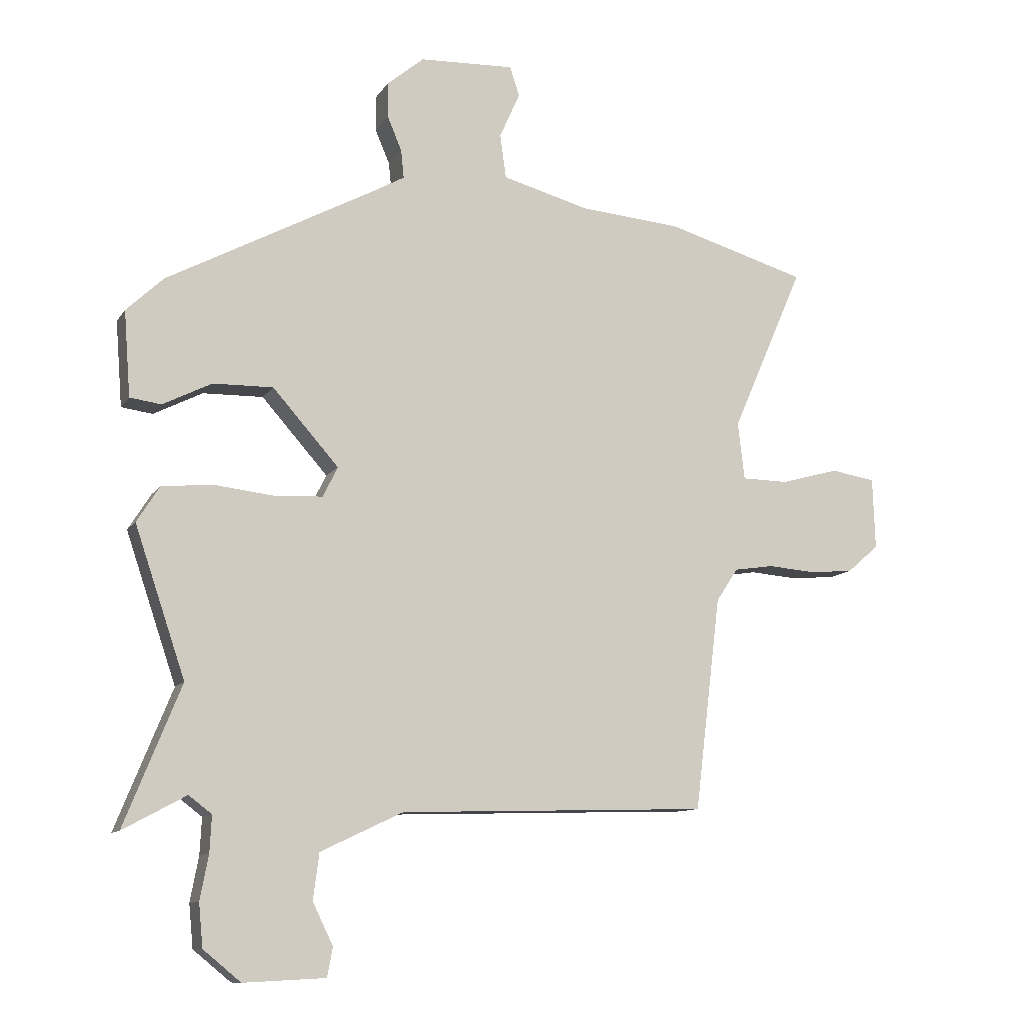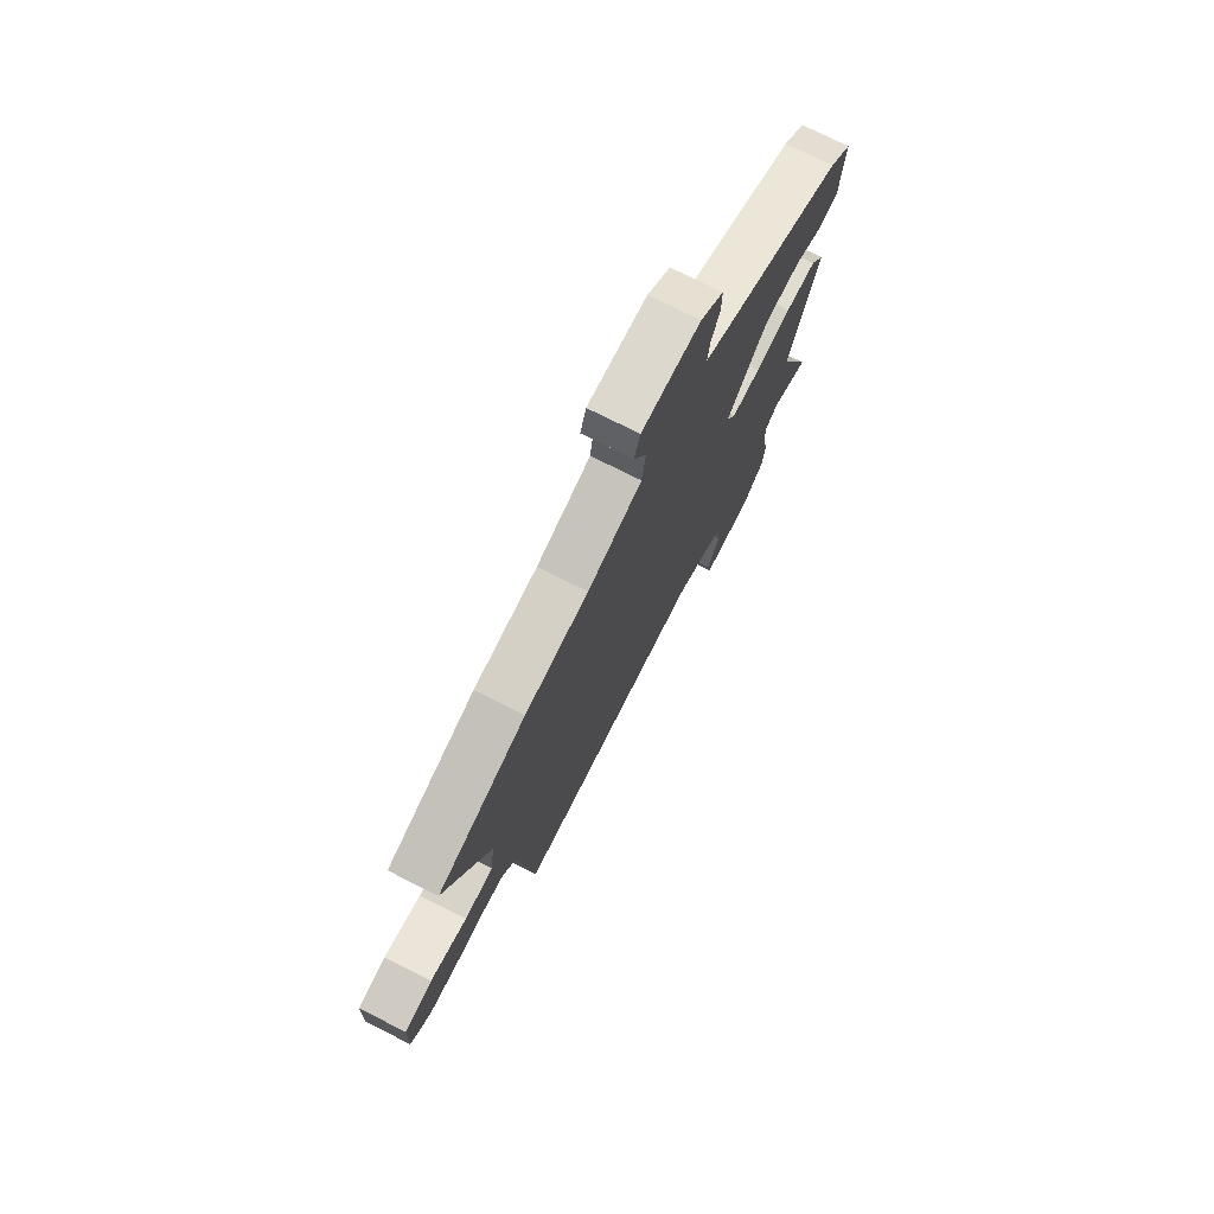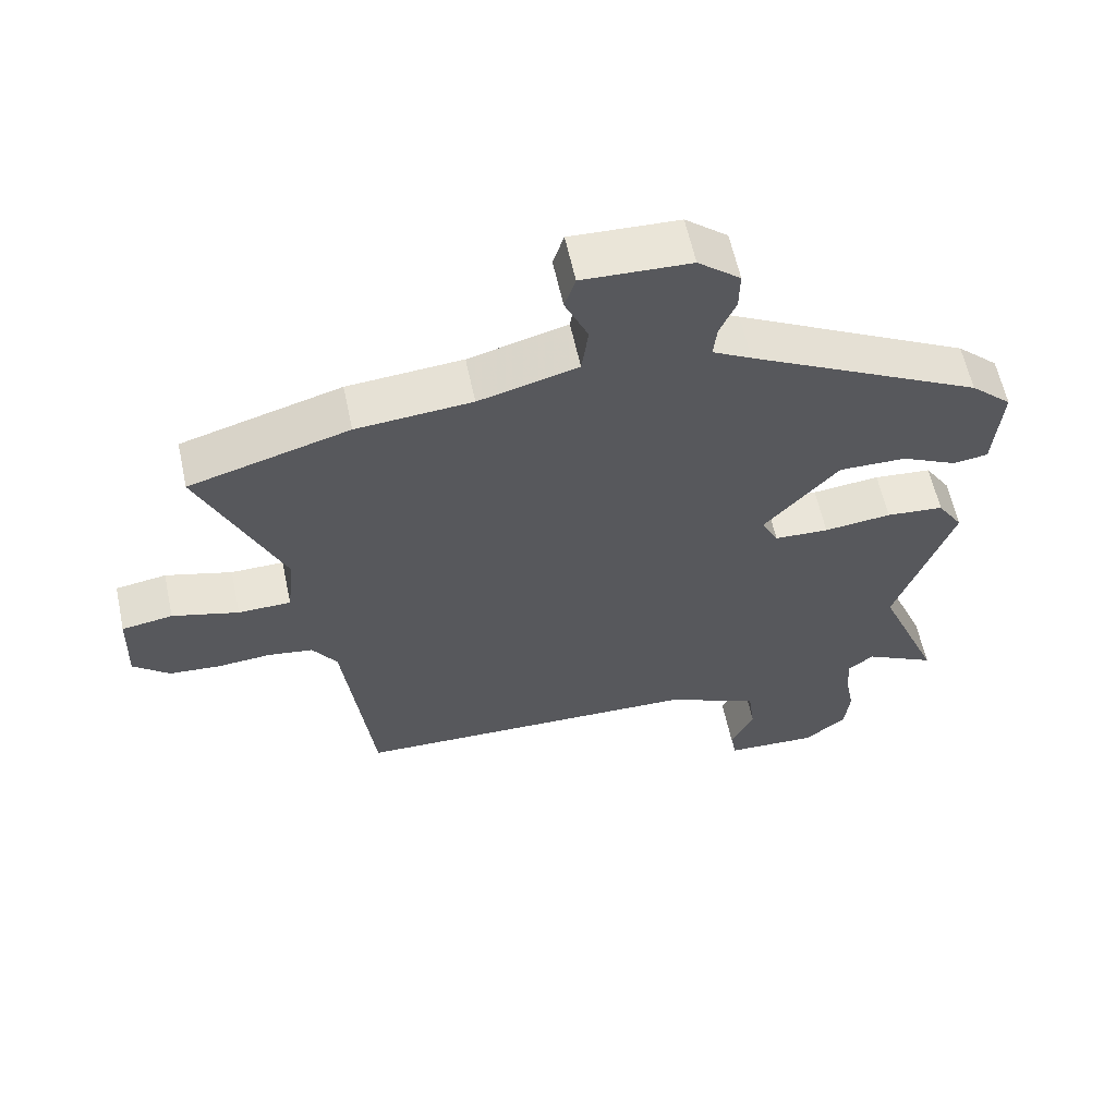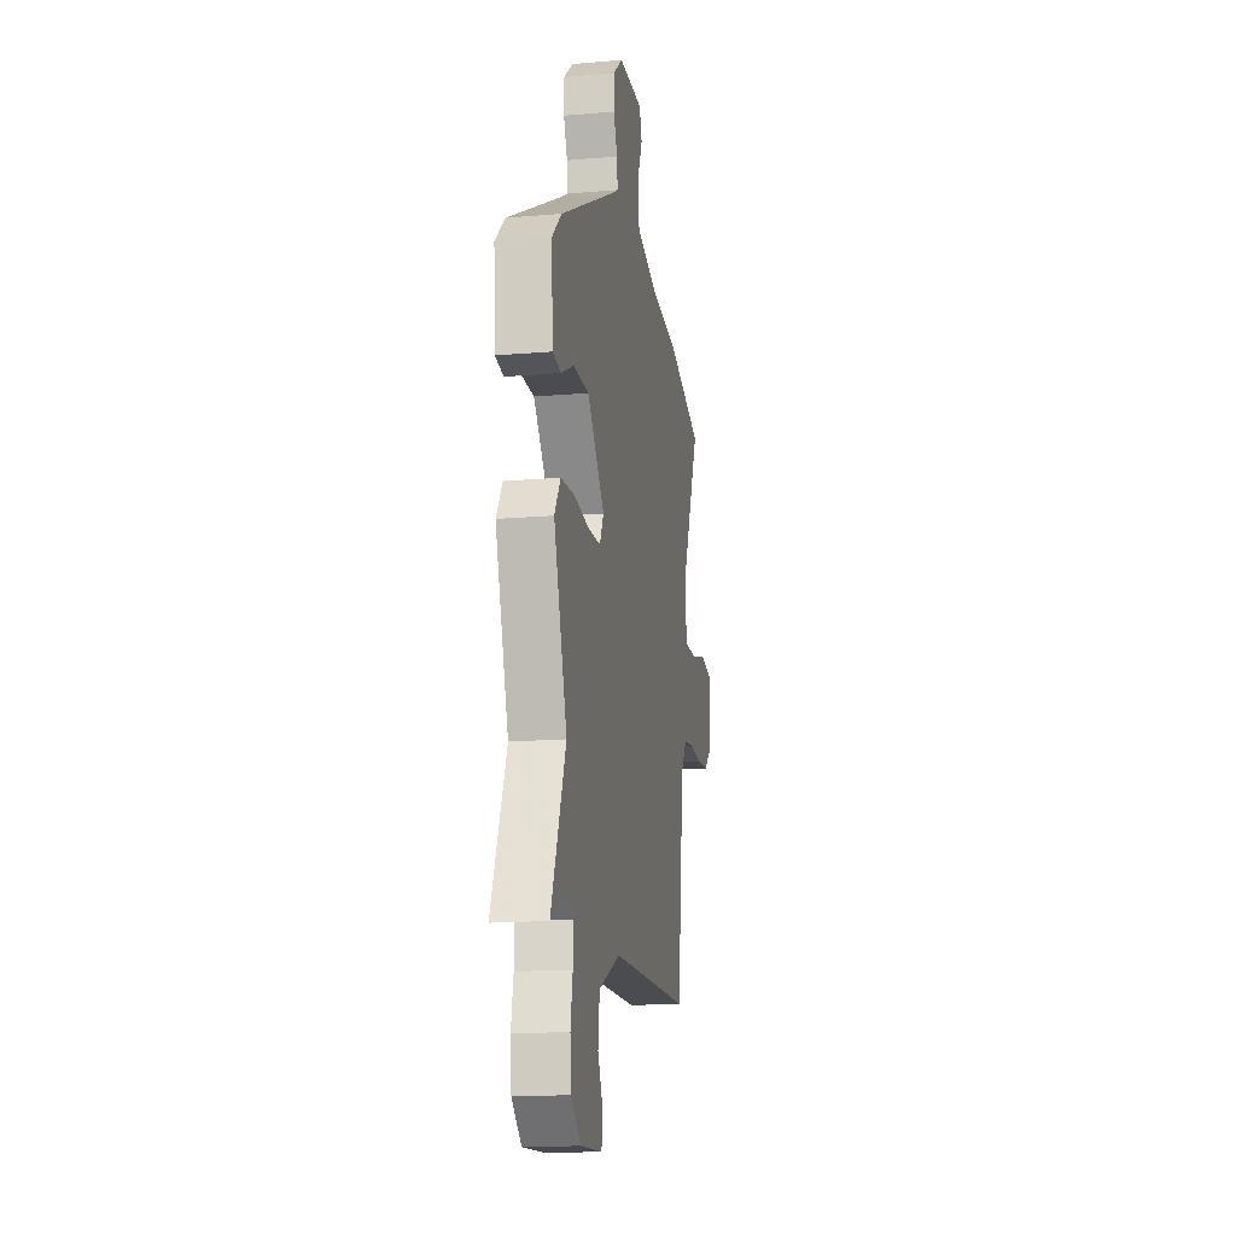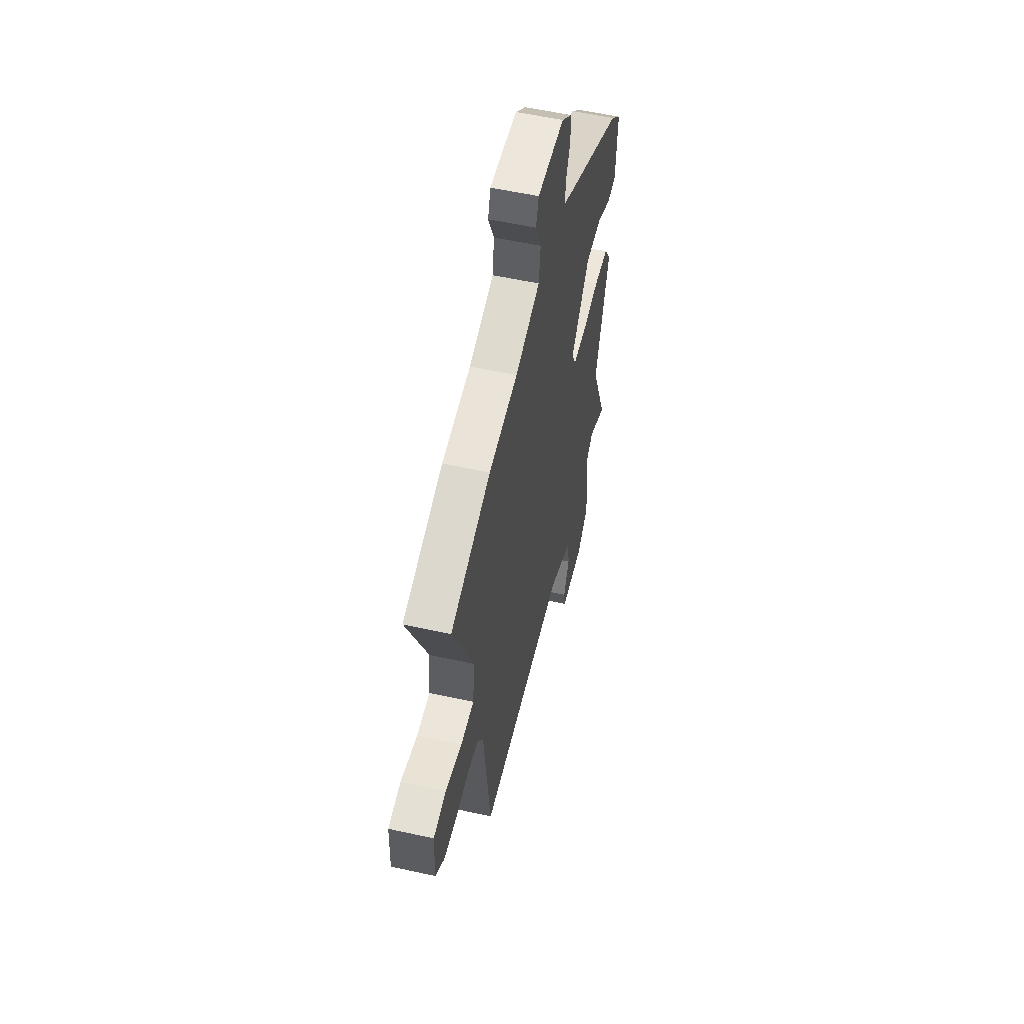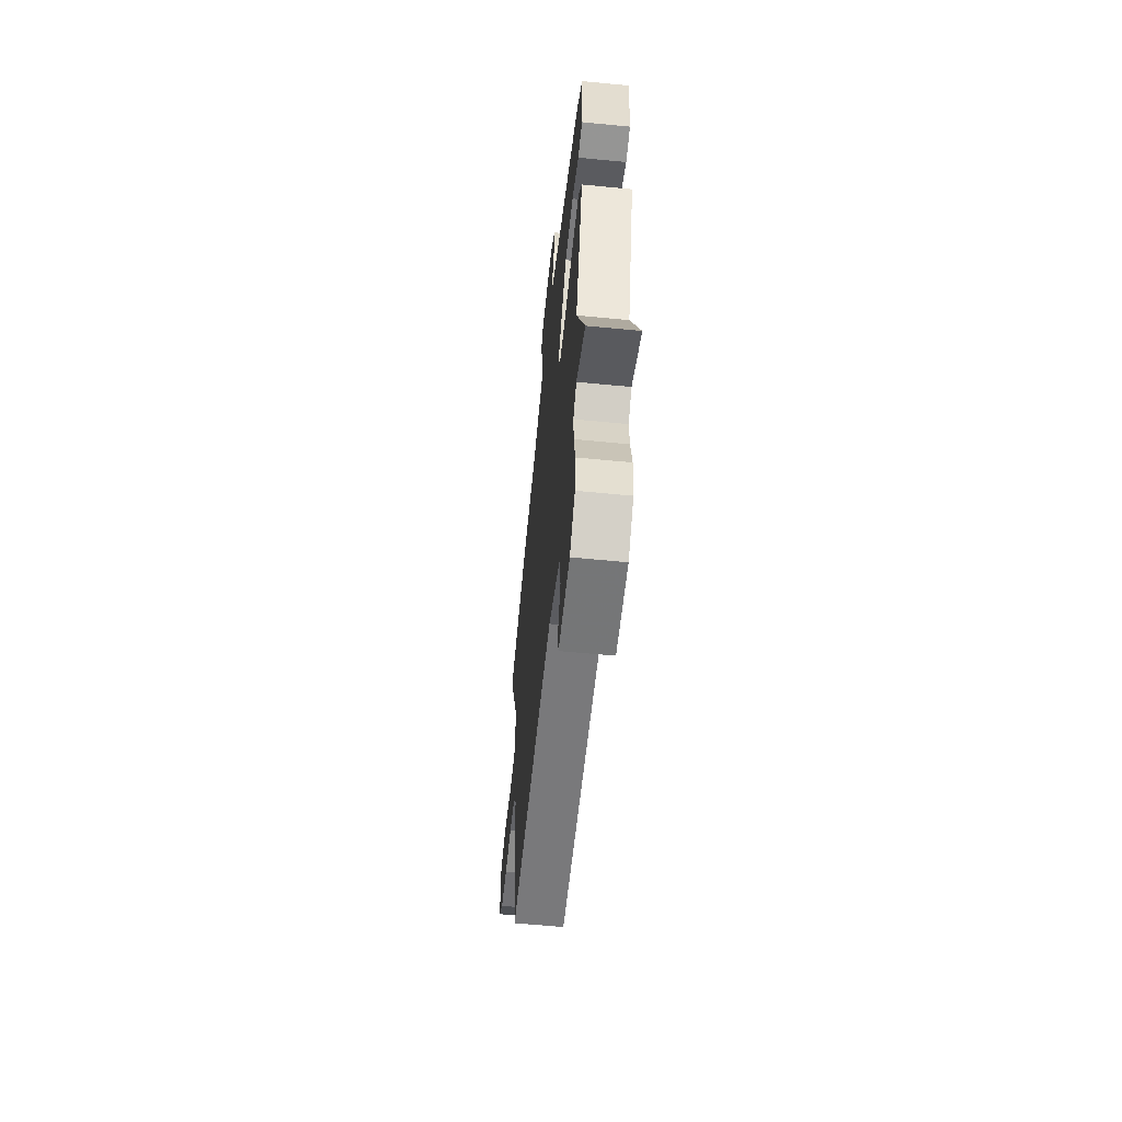
<metadata>
{"format":"obj","ext":"obj","renderer":"f3d","projection":"perspective","resolution":1024,"background":"white","views":[{"elev":-10.8,"azim":-20.0,"up":"+Z"},{"elev":75.0,"azim":116.7,"up":"+Z"},{"elev":60.6,"azim":167.9,"up":"+Z"},{"elev":-16.5,"azim":-80.2,"up":"+Z"},{"elev":55.4,"azim":103.1,"up":"+Z"},{"elev":-59.7,"azim":-95.7,"up":"+Z"}]}
</metadata>
<code>
v -0.517 0.07 -0.542
v -0.423 0.07 -0.31
v -0.507 0.07 -0.062
v -0.469 0.07 -0.002
v -0.384 0.07 0.006
v -0.285 0.07 -0.005
v -0.205 0.07 -0.001
v -0.18 0.07 0.049
v -0.29 0.07 0.173
v -0.39 0.07 0.171
v -0.471 0.07 0.13
v -0.523 0.07 0.137
v -0.534 0.07 0.279
v -0.473 0.07 0.337
v -0.13 0.07 0.521
v -0.073 0.07 0.553
v -0.078 0.07 0.601
v -0.102 0.07 0.657
v -0.103 0.07 0.715
v -0.041 0.07 0.767
v 0.117 0.07 0.774
v 0.133 0.07 0.725
v 0.099 0.07 0.648
v 0.109 0.07 0.575
v 0.254 0.07 0.536
v 0.423 0.07 0.522
v 0.657 0.07 0.454
v 0.537 0.07 0.178
v 0.548 0.07 0.082
v 0.625 0.07 0.081
v 0.722 0.07 0.108
v 0.796 0.07 0.096
v 0.8 0.07 -0.023
v 0.747 0.07 -0.069
v 0.673 0.07 -0.075
v 0.595 0.07 -0.069
v 0.529 0.07 -0.079
v 0.493 0.07 -0.134
v 0.45 0.07 -0.488
v -0.064 0.07 -0.504
v -0.201 0.07 -0.569
v -0.211 0.07 -0.645
v -0.177 0.07 -0.715
v -0.186 0.07 -0.763
v -0.322 0.07 -0.77
v -0.384 0.07 -0.719
v -0.391 0.07 -0.648
v -0.377 0.07 -0.574
v -0.374 0.07 -0.514
v -0.412 0.07 -0.485
v -0.517 0 -0.542
v -0.423 0 -0.31
v -0.507 0 -0.062
v -0.469 0 -0.002
v -0.384 0 0.006
v -0.285 0 -0.005
v -0.205 0 -0.001
v -0.18 0 0.049
v -0.29 0 0.173
v -0.39 0 0.171
v -0.471 0 0.13
v -0.523 0 0.137
v -0.534 0 0.279
v -0.473 0 0.337
v -0.13 0 0.521
v -0.073 0 0.553
v -0.078 0 0.601
v -0.102 0 0.657
v -0.103 0 0.715
v -0.041 0 0.767
v 0.117 0 0.774
v 0.133 0 0.725
v 0.099 0 0.648
v 0.109 0 0.575
v 0.254 0 0.536
v 0.423 0 0.522
v 0.657 0 0.454
v 0.537 0 0.178
v 0.548 0 0.082
v 0.625 0 0.081
v 0.722 0 0.108
v 0.796 0 0.096
v 0.8 0 -0.023
v 0.747 0 -0.069
v 0.673 0 -0.075
v 0.595 0 -0.069
v 0.529 0 -0.079
v 0.493 0 -0.134
v 0.45 0 -0.488
v -0.064 0 -0.504
v -0.201 0 -0.569
v -0.211 0 -0.645
v -0.177 0 -0.715
v -0.186 0 -0.763
v -0.322 0 -0.77
v -0.384 0 -0.719
v -0.391 0 -0.648
v -0.377 0 -0.574
v -0.374 0 -0.514
v -0.412 0 -0.485
f 46 47 48
f 45 46 48
f 44 45 48
f 43 44 48
f 42 43 48
f 41 42 48 49
f 40 41 49 50
f 38 39 40 50
f 34 35 36
f 33 34 36
f 32 33 36
f 31 32 36
f 30 31 36
f 29 30 36 37
f 37 38 50
f 29 37 50
f 28 29 50
f 50 1 2
f 28 50 2
f 27 28 2
f 26 27 2
f 25 26 2
f 21 22 23
f 20 21 23
f 19 20 23
f 18 19 23
f 17 18 23
f 16 17 23 24
f 13 14 15
f 12 13 15
f 11 12 15
f 10 11 15
f 16 24 25
f 15 16 25
f 10 15 25
f 9 10 25
f 4 5 6
f 3 4 6
f 2 3 6
f 2 6 7
f 25 2 7
f 8 9 25
f 7 8 25
f 98 97 96
f 98 96 95
f 98 95 94
f 98 94 93
f 98 93 92
f 99 98 92 91
f 100 99 91 90
f 100 90 89 88
f 86 85 84
f 86 84 83
f 86 83 82
f 86 82 81
f 86 81 80
f 87 86 80 79
f 100 88 87
f 100 87 79
f 100 79 78
f 52 51 100
f 52 100 78
f 52 78 77
f 52 77 76
f 52 76 75
f 73 72 71
f 73 71 70
f 73 70 69
f 73 69 68
f 73 68 67
f 74 73 67 66
f 65 64 63
f 65 63 62
f 65 62 61
f 65 61 60
f 75 74 66
f 75 66 65
f 75 65 60
f 75 60 59
f 56 55 54
f 56 54 53
f 56 53 52
f 57 56 52
f 57 52 75
f 75 59 58
f 75 58 57
f 1 51 52 2
f 2 52 53 3
f 3 53 54 4
f 4 54 55 5
f 5 55 56 6
f 6 56 57 7
f 7 57 58 8
f 8 58 59 9
f 9 59 60 10
f 10 60 61 11
f 11 61 62 12
f 12 62 63 13
f 13 63 64 14
f 14 64 65 15
f 15 65 66 16
f 16 66 67 17
f 17 67 68 18
f 18 68 69 19
f 19 69 70 20
f 20 70 71 21
f 21 71 72 22
f 22 72 73 23
f 23 73 74 24
f 24 74 75 25
f 25 75 76 26
f 26 76 77 27
f 27 77 78 28
f 28 78 79 29
f 29 79 80 30
f 30 80 81 31
f 31 81 82 32
f 32 82 83 33
f 33 83 84 34
f 34 84 85 35
f 35 85 86 36
f 36 86 87 37
f 37 87 88 38
f 38 88 89 39
f 39 89 90 40
f 40 90 91 41
f 41 91 92 42
f 42 92 93 43
f 43 93 94 44
f 44 94 95 45
f 45 95 96 46
f 46 96 97 47
f 47 97 98 48
f 48 98 99 49
f 49 99 100 50
f 50 100 51 1

</code>
